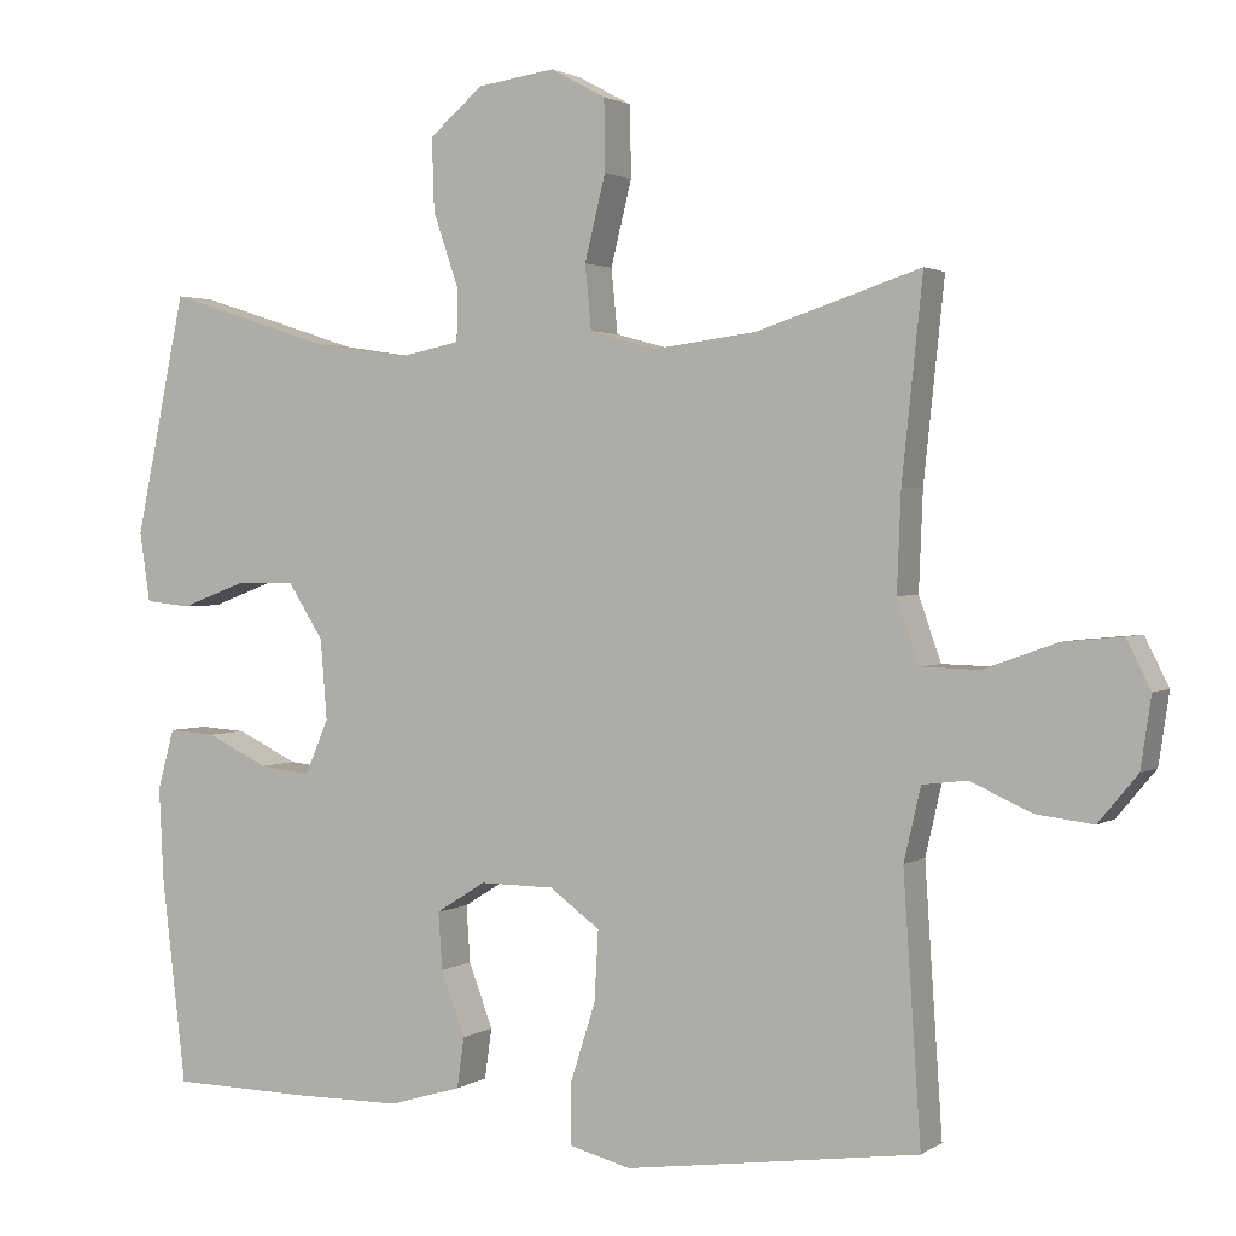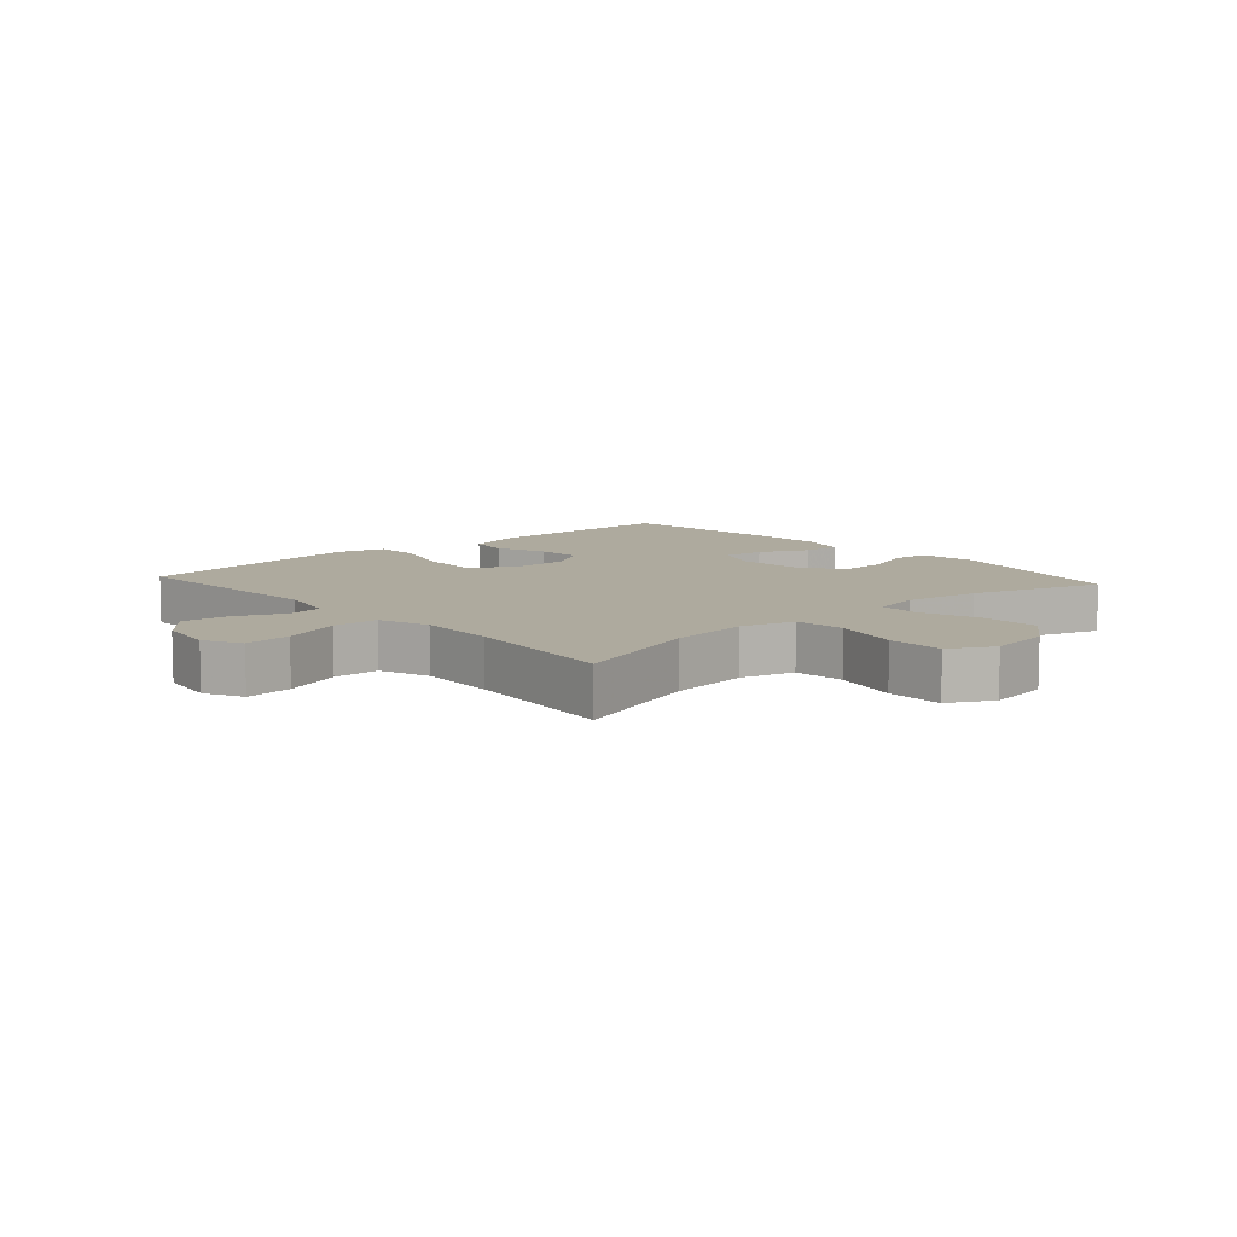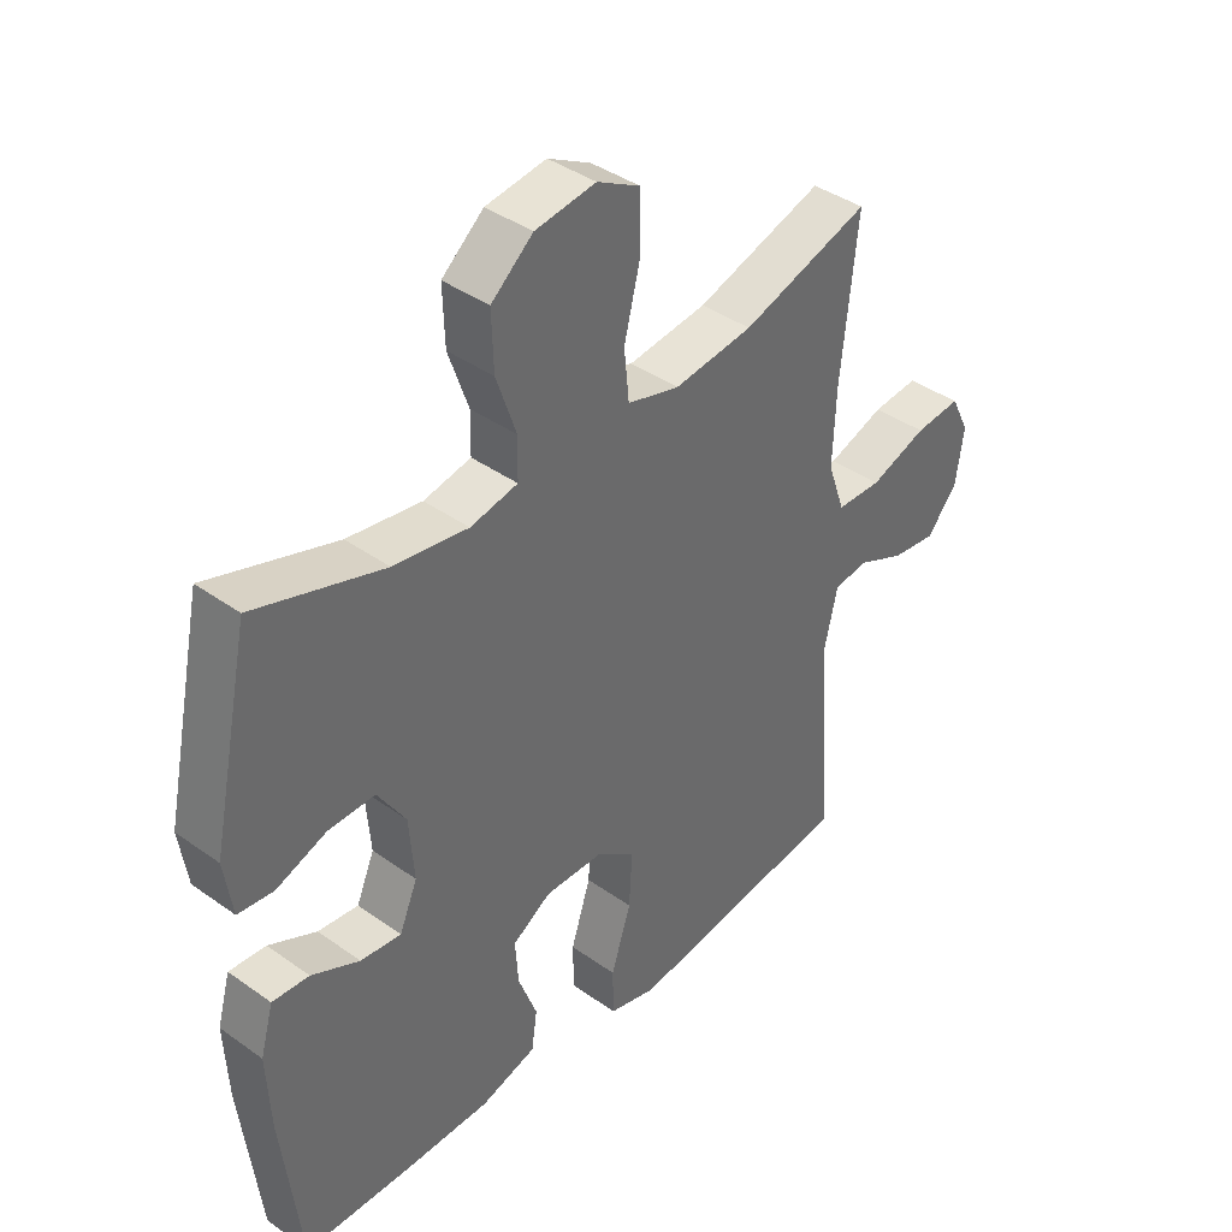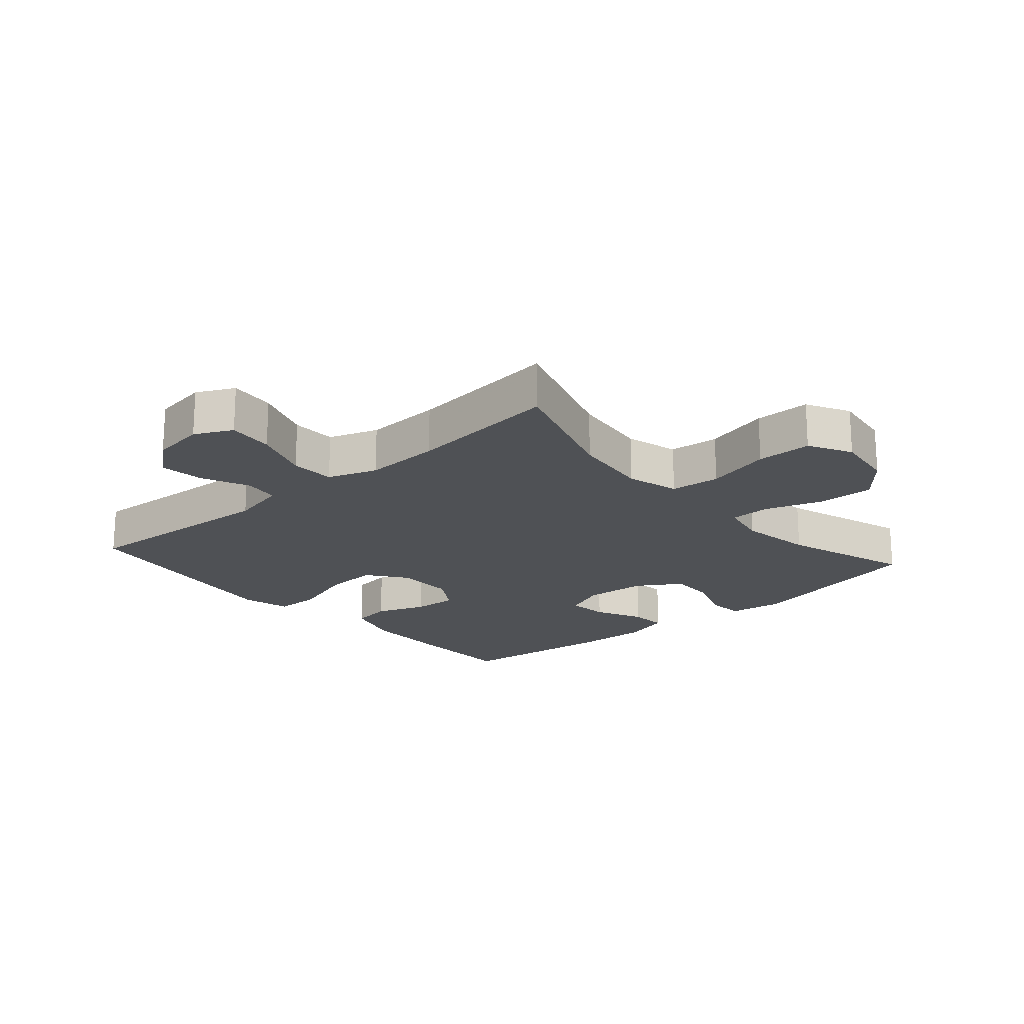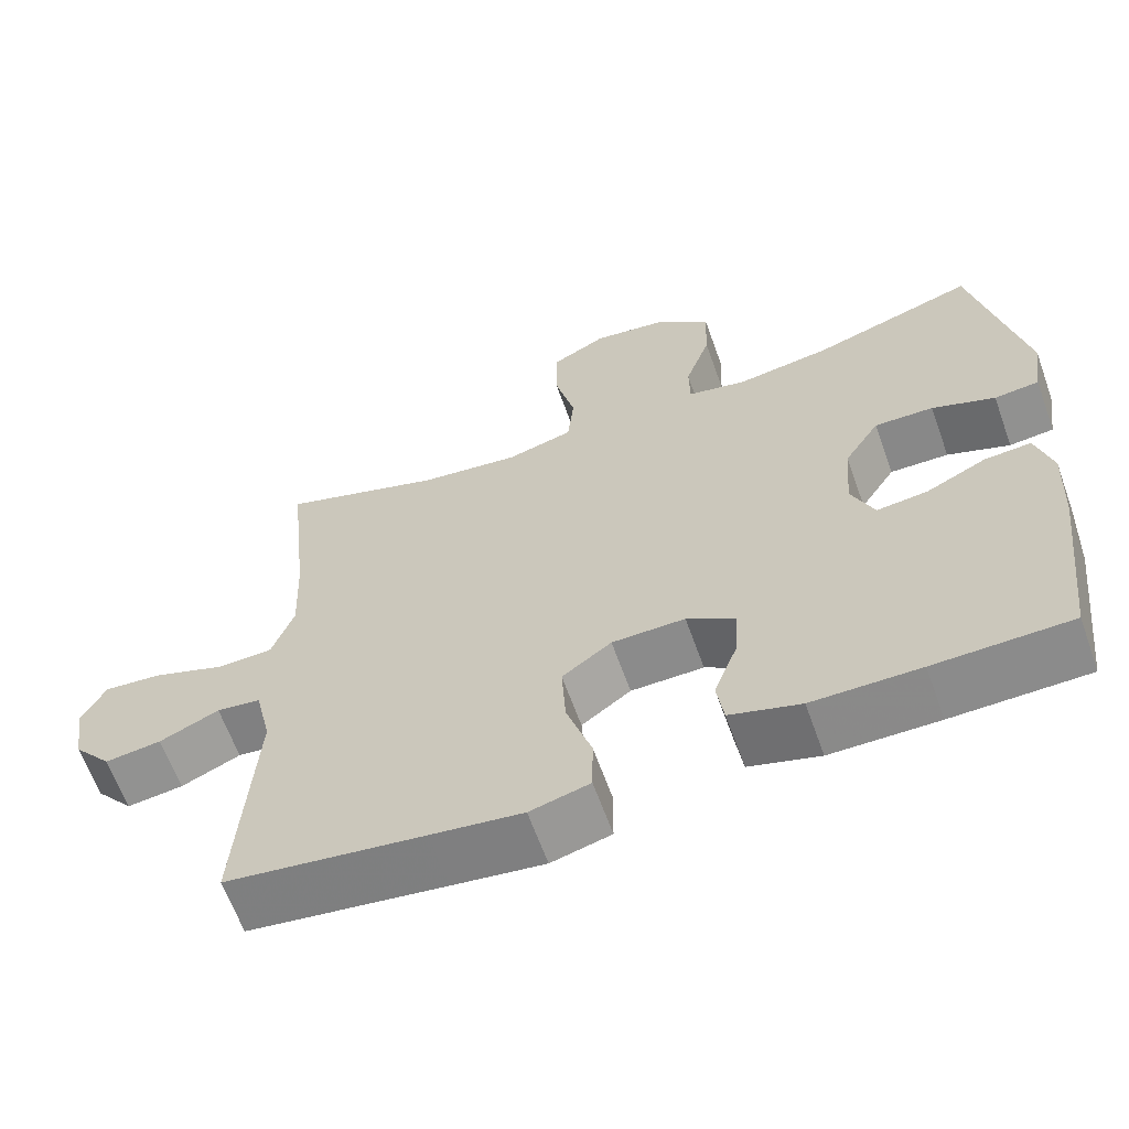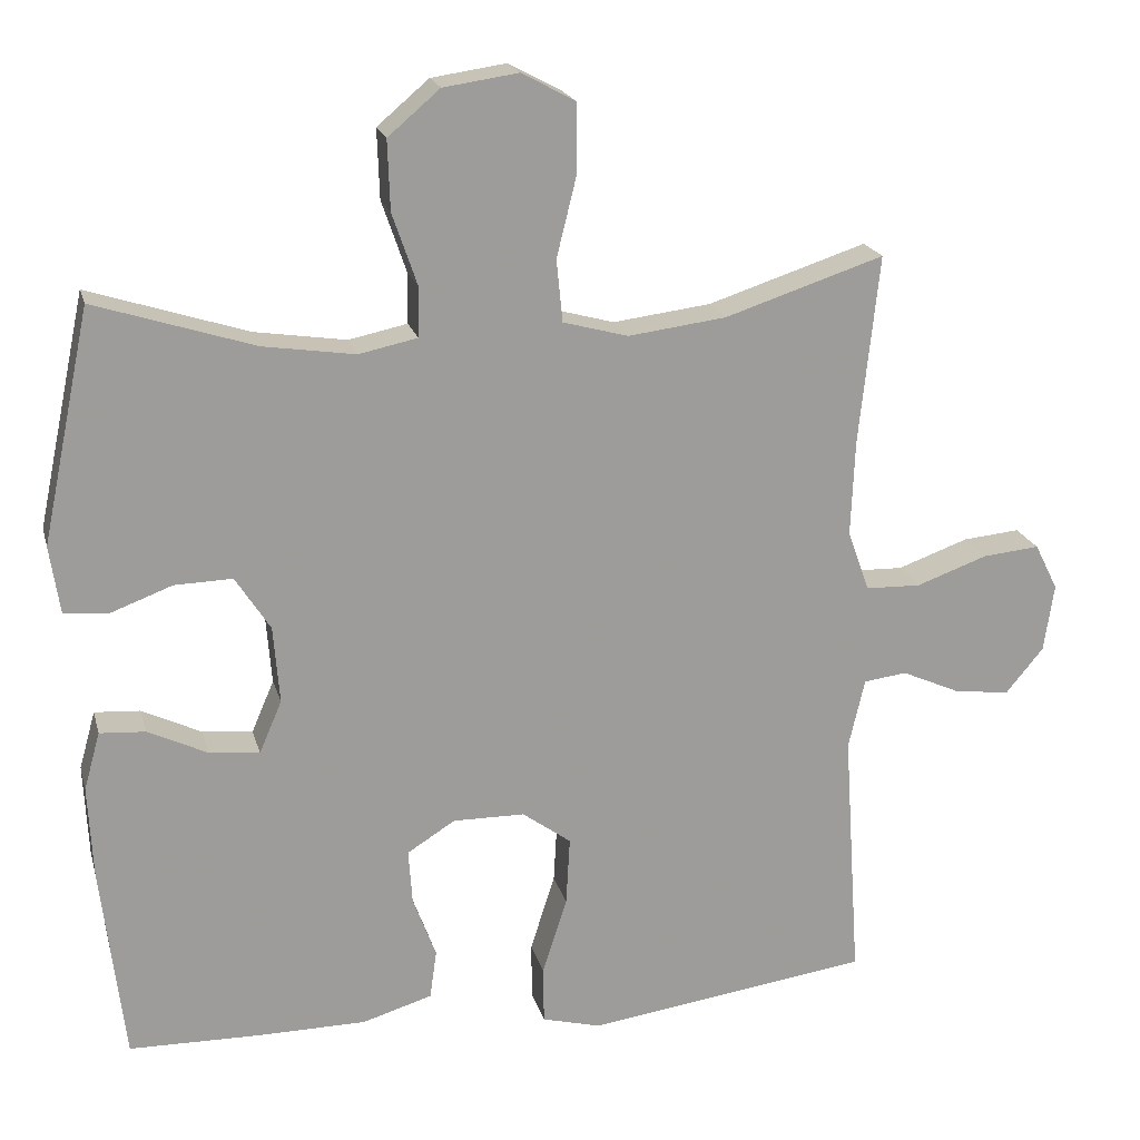
<metadata>
{"format":"obj","ext":"obj","renderer":"f3d","projection":"perspective","resolution":1024,"background":"white","views":[{"elev":1.9,"azim":-153.7,"up":"+Z"},{"elev":9.2,"azim":-41.8,"up":"+Y"},{"elev":39.9,"azim":131.4,"up":"+Z"},{"elev":-19.7,"azim":-48.7,"up":"+Y"},{"elev":-63.5,"azim":19.7,"up":"+Z"},{"elev":19.8,"azim":166.0,"up":"+Z"}]}
</metadata>
<code>
v -0.5 0.07 0.5
v -0.294 0.07 0.433
v -0.167 0.07 0.417
v -0.083 0.07 0.44
v -0.075 0.07 0.52
v -0.101 0.07 0.625
v -0.1 0.07 0.714
v -0.031 0.07 0.751
v 0.066 0.07 0.737
v 0.133 0.07 0.68
v 0.13 0.07 0.59
v 0.098 0.07 0.497
v 0.099 0.07 0.432
v 0.175 0.07 0.416
v 0.294 0.07 0.434
v 0.5 0.07 0.5
v 0.563 0.07 0.2
v 0.55 0.07 0.113
v 0.493 0.07 0.107
v 0.413 0.07 0.137
v 0.338 0.07 0.139
v 0.293 0.07 0.069
v 0.285 0.07 -0.031
v 0.314 0.07 -0.099
v 0.379 0.07 -0.092
v 0.456 0.07 -0.055
v 0.515 0.07 -0.051
v 0.536 0.07 -0.126
v 0.53 0.07 -0.246
v 0.5 0.07 -0.5
v 0.327 0.07 -0.503
v 0.19 0.07 -0.502
v 0.1 0.07 -0.475
v 0.091 0.07 -0.412
v 0.121 0.07 -0.332
v 0.126 0.07 -0.261
v 0.064 0.07 -0.222
v -0.029 0.07 -0.223
v -0.092 0.07 -0.269
v -0.087 0.07 -0.357
v -0.055 0.07 -0.457
v -0.056 0.07 -0.531
v -0.132 0.07 -0.551
v -0.249 0.07 -0.535
v -0.5 0.07 -0.5
v -0.478 0.07 -0.172
v -0.499 0.07 -0.081
v -0.555 0.07 -0.074
v -0.631 0.07 -0.108
v -0.703 0.07 -0.117
v -0.752 0.07 -0.058
v -0.765 0.07 0.03
v -0.735 0.07 0.09
v -0.661 0.07 0.083
v -0.569 0.07 0.05
v -0.497 0.07 0.052
v -0.469 0.07 0.131
v -0.474 0.07 0.254
v -0.5 0 0.5
v -0.294 0 0.433
v -0.167 0 0.417
v -0.083 0 0.44
v -0.075 0 0.52
v -0.101 0 0.625
v -0.1 0 0.714
v -0.031 0 0.751
v 0.066 0 0.737
v 0.133 0 0.68
v 0.13 0 0.59
v 0.098 0 0.497
v 0.099 0 0.432
v 0.175 0 0.416
v 0.294 0 0.434
v 0.5 0 0.5
v 0.563 0 0.2
v 0.55 0 0.113
v 0.493 0 0.107
v 0.413 0 0.137
v 0.338 0 0.139
v 0.293 0 0.069
v 0.285 0 -0.031
v 0.314 0 -0.099
v 0.379 0 -0.092
v 0.456 0 -0.055
v 0.515 0 -0.051
v 0.536 0 -0.126
v 0.53 0 -0.246
v 0.5 0 -0.5
v 0.327 0 -0.503
v 0.19 0 -0.502
v 0.1 0 -0.475
v 0.091 0 -0.412
v 0.121 0 -0.332
v 0.126 0 -0.261
v 0.064 0 -0.222
v -0.029 0 -0.223
v -0.092 0 -0.269
v -0.087 0 -0.357
v -0.055 0 -0.457
v -0.056 0 -0.531
v -0.132 0 -0.551
v -0.249 0 -0.535
v -0.5 0 -0.5
v -0.478 0 -0.172
v -0.499 0 -0.081
v -0.555 0 -0.074
v -0.631 0 -0.108
v -0.703 0 -0.117
v -0.752 0 -0.058
v -0.765 0 0.03
v -0.735 0 0.09
v -0.661 0 0.083
v -0.569 0 0.05
v -0.497 0 0.052
v -0.469 0 0.131
v -0.474 0 0.254
f 53 54 55
f 52 53 55
f 51 52 55
f 50 51 55
f 49 50 55
f 48 49 55
f 47 48 55 56
f 46 47 56 57
f 44 45 46
f 43 44 46
f 42 43 46
f 41 42 46
f 40 41 46
f 39 40 46 57
f 33 34 35
f 32 33 35
f 31 32 35
f 30 31 35
f 29 30 35
f 28 29 35
f 27 28 35
f 26 27 35
f 25 26 35
f 24 25 35 36
f 23 24 36 37
f 18 19 20
f 17 18 20
f 16 17 20
f 15 16 20
f 14 15 20 21
f 13 14 21 22
f 10 11 12
f 9 10 12
f 8 9 12
f 7 8 12
f 6 7 12
f 5 6 12
f 4 5 12 13
f 23 37 38
f 22 23 38
f 13 22 38
f 4 13 38
f 3 4 38
f 39 57 58
f 38 39 58
f 3 38 58
f 2 3 58
f 1 2 58
f 113 112 111
f 113 111 110
f 113 110 109
f 113 109 108
f 113 108 107
f 113 107 106
f 114 113 106 105
f 115 114 105 104
f 104 103 102
f 104 102 101
f 104 101 100
f 104 100 99
f 104 99 98
f 115 104 98 97
f 93 92 91
f 93 91 90
f 93 90 89
f 93 89 88
f 93 88 87
f 93 87 86
f 93 86 85
f 93 85 84
f 93 84 83
f 94 93 83 82
f 95 94 82 81
f 78 77 76
f 78 76 75
f 78 75 74
f 78 74 73
f 79 78 73 72
f 80 79 72 71
f 70 69 68
f 70 68 67
f 70 67 66
f 70 66 65
f 70 65 64
f 70 64 63
f 71 70 63 62
f 96 95 81
f 96 81 80
f 96 80 71
f 96 71 62
f 96 62 61
f 116 115 97
f 116 97 96
f 116 96 61
f 116 61 60
f 116 60 59
f 1 59 60 2
f 2 60 61 3
f 3 61 62 4
f 4 62 63 5
f 5 63 64 6
f 6 64 65 7
f 7 65 66 8
f 8 66 67 9
f 9 67 68 10
f 10 68 69 11
f 11 69 70 12
f 12 70 71 13
f 13 71 72 14
f 14 72 73 15
f 15 73 74 16
f 16 74 75 17
f 17 75 76 18
f 18 76 77 19
f 19 77 78 20
f 20 78 79 21
f 21 79 80 22
f 22 80 81 23
f 23 81 82 24
f 24 82 83 25
f 25 83 84 26
f 26 84 85 27
f 27 85 86 28
f 28 86 87 29
f 29 87 88 30
f 30 88 89 31
f 31 89 90 32
f 32 90 91 33
f 33 91 92 34
f 34 92 93 35
f 35 93 94 36
f 36 94 95 37
f 37 95 96 38
f 38 96 97 39
f 39 97 98 40
f 40 98 99 41
f 41 99 100 42
f 42 100 101 43
f 43 101 102 44
f 44 102 103 45
f 45 103 104 46
f 46 104 105 47
f 47 105 106 48
f 48 106 107 49
f 49 107 108 50
f 50 108 109 51
f 51 109 110 52
f 52 110 111 53
f 53 111 112 54
f 54 112 113 55
f 55 113 114 56
f 56 114 115 57
f 57 115 116 58
f 58 116 59 1

</code>
